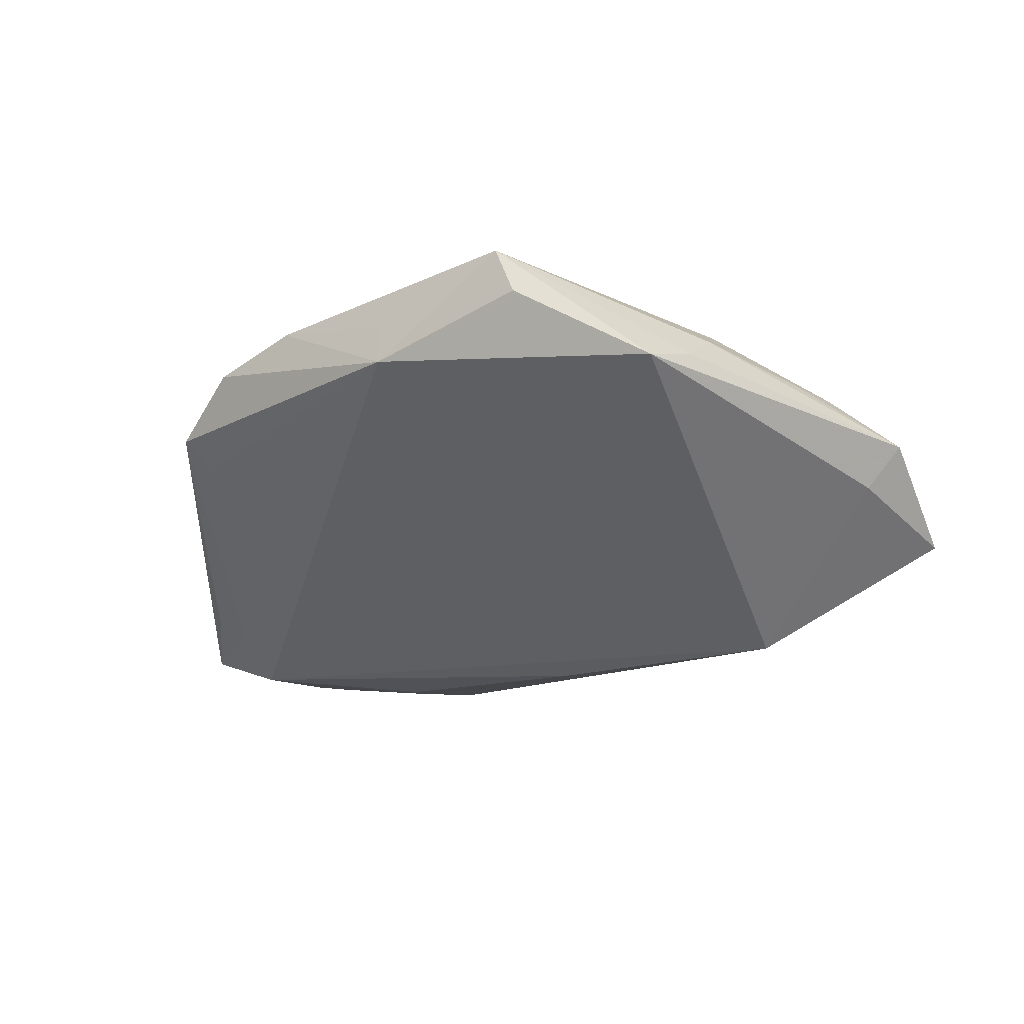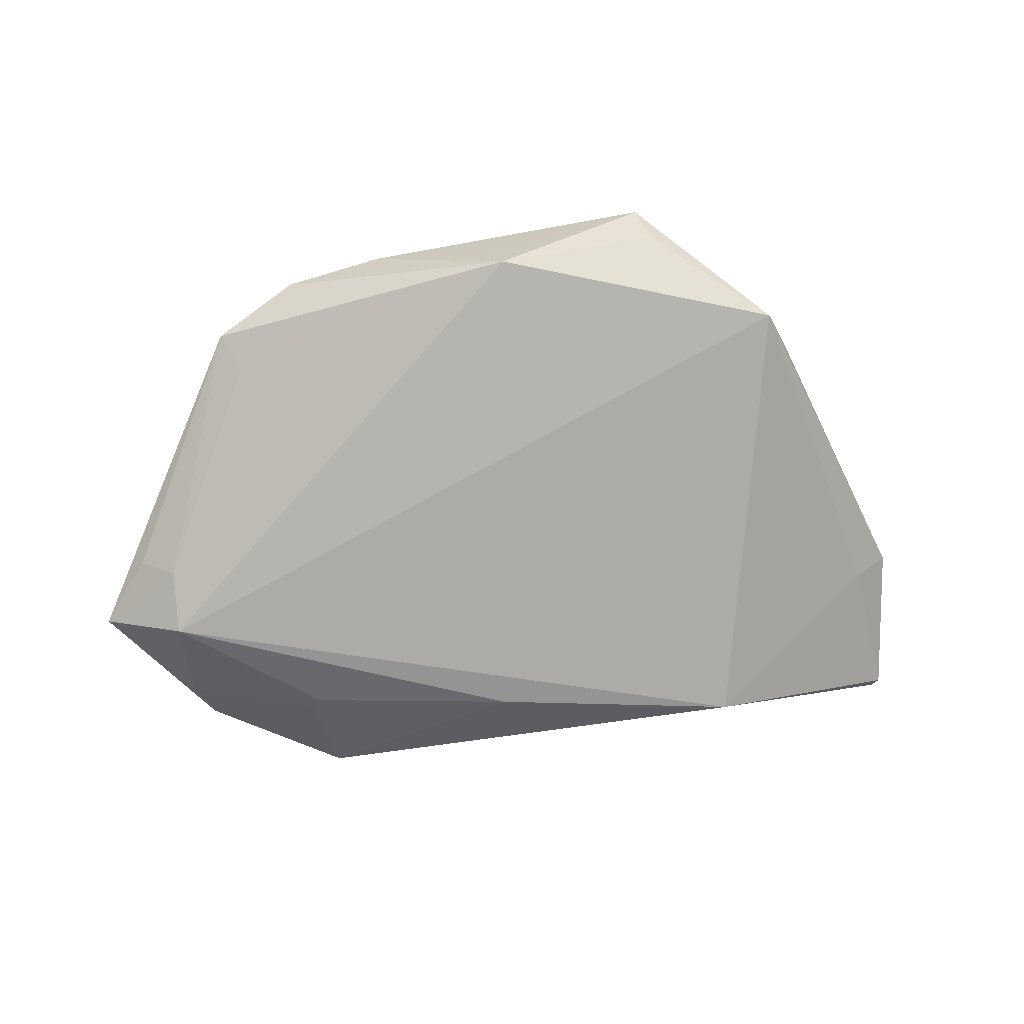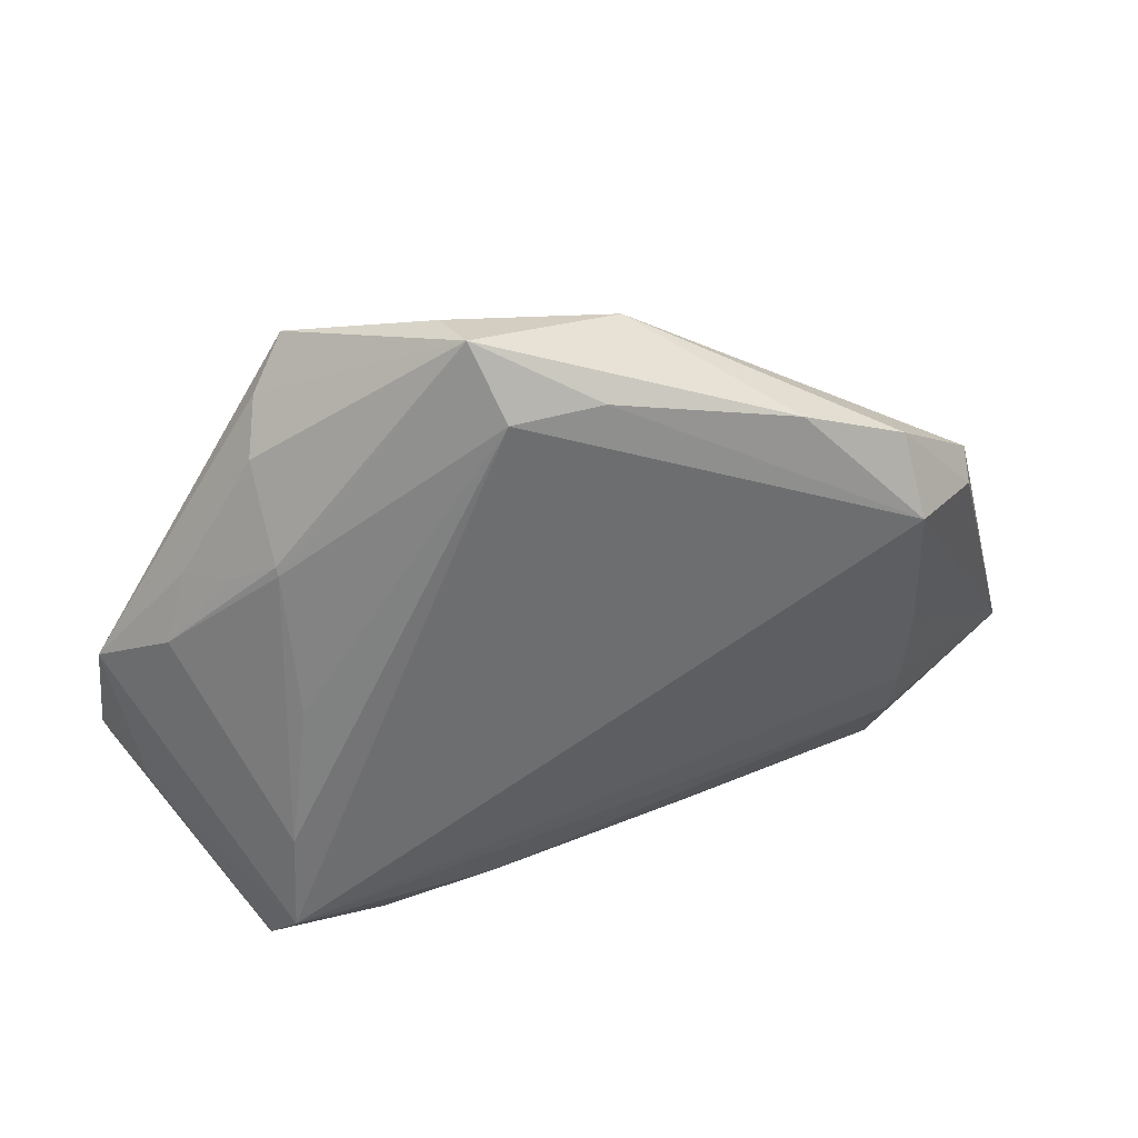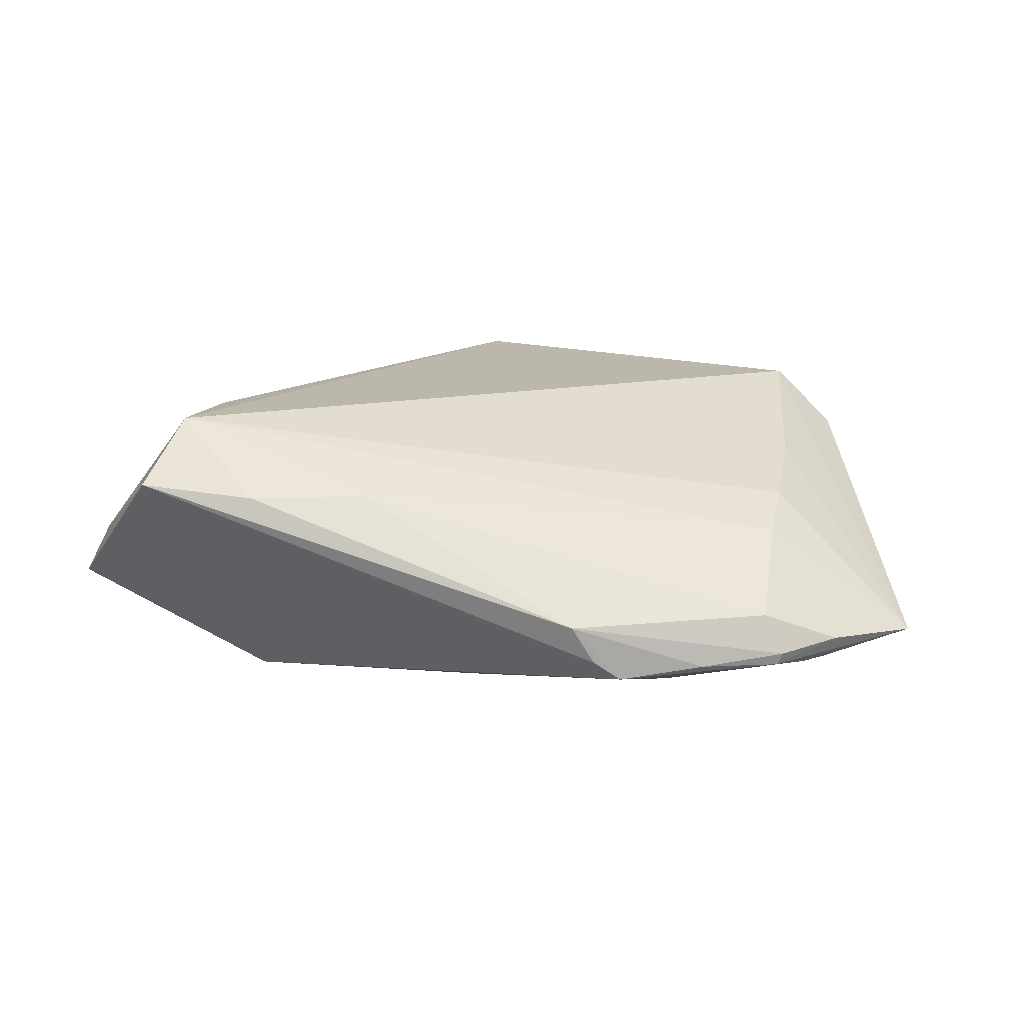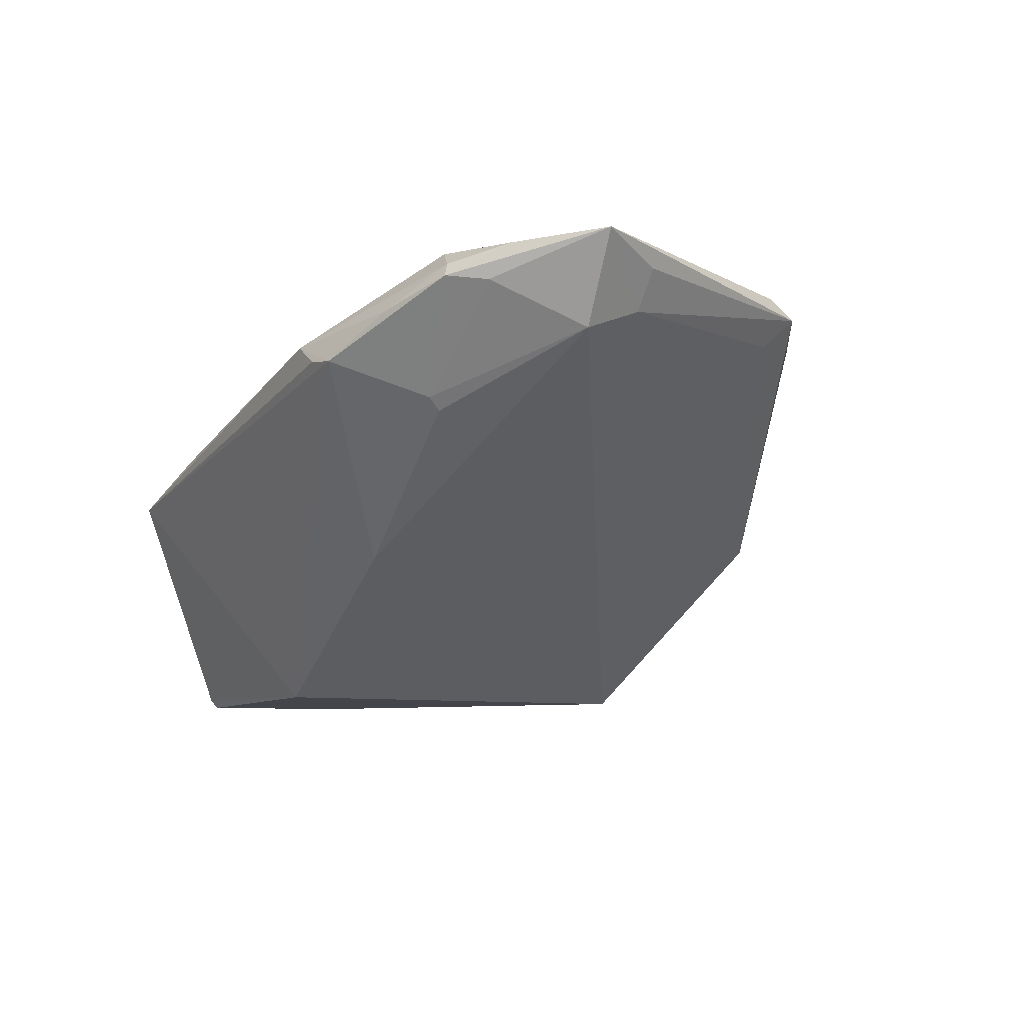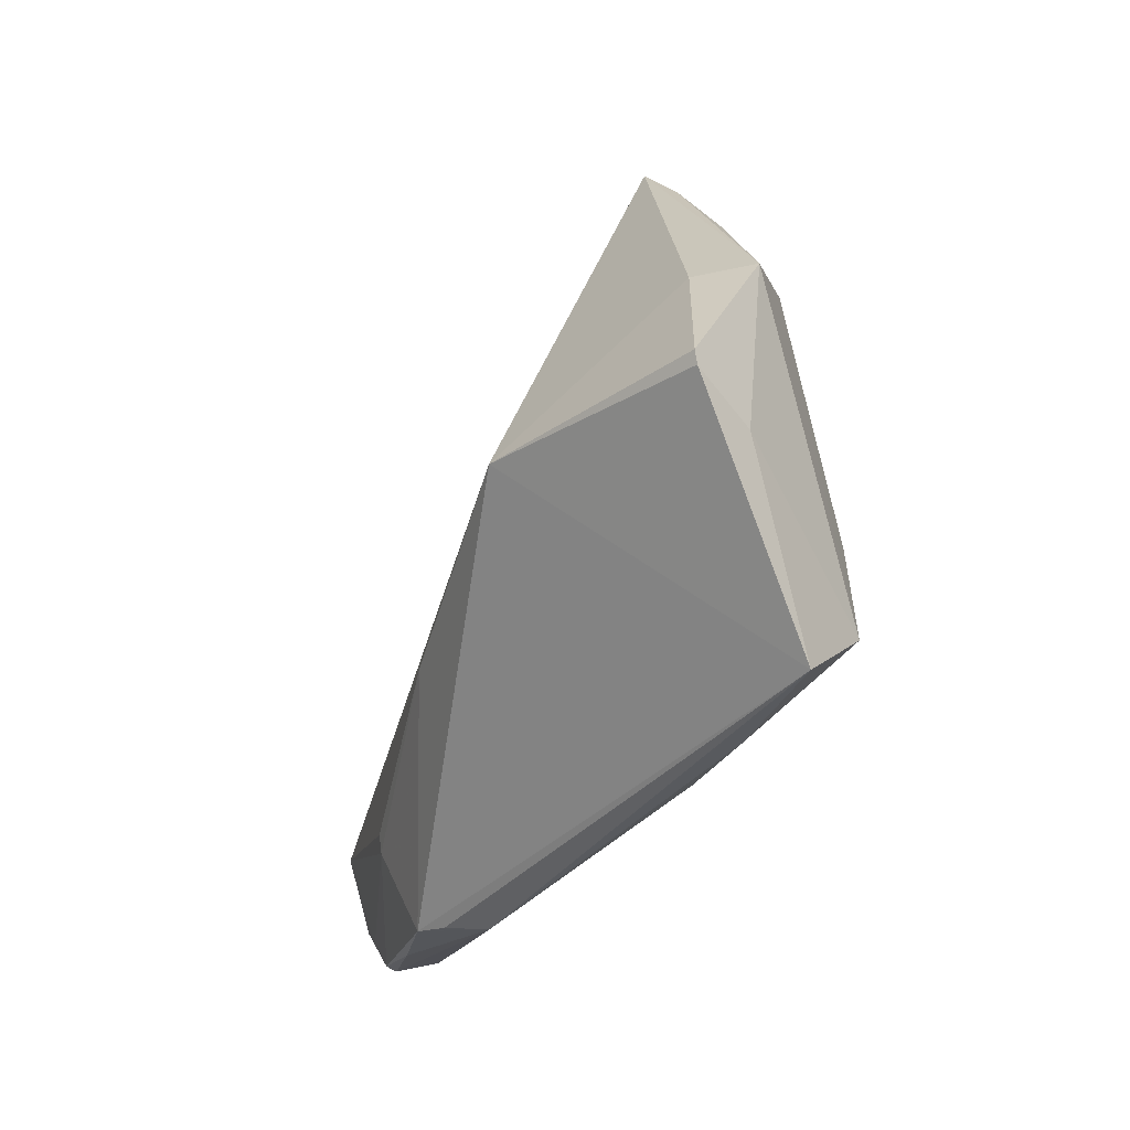
<metadata>
{"format":"obj","ext":"obj","renderer":"f3d","projection":"perspective","resolution":1024,"background":"white","views":[{"elev":-27.4,"azim":-159.6,"up":"+Z"},{"elev":-57.2,"azim":174.4,"up":"+Z"},{"elev":36.3,"azim":-9.7,"up":"+Y"},{"elev":14.5,"azim":12.0,"up":"+Z"},{"elev":-42.5,"azim":59.6,"up":"+Z"},{"elev":-40.4,"azim":-108.8,"up":"+Y"}]}
</metadata>
<code>
v 0.04525 -0.0299 -0.01018
v 0.04027 -0.003479 0.01233
v -0.0403 -0.04287 0.01232
v -0.03307 -0.01805 -0.01976
v -0.03248 0.03643 -0.000731
v -0.04868 0.001387 0.008209
v 0.03311 -0.03819 -0.009045
v 0.01958 -0.042 -0.008172
v -0.01361 0.04287 0.01562
v -0.03646 -0.02178 0.01932
v -0.04594 0.00999 0.006444
v 0.04132 0.01698 0.00666
v 0.04297 -0.03466 -0.007751
v 0.02715 -0.02832 -0.01442
v -0.04105 0.01111 0.01048
v -0.03401 -0.003763 0.01754
v 0.02285 -0.04106 -0.01053
v -0.03736 0.02469 0.00692
v 0.04731 -0.01667 -0.01367
v -0.05238 -0.003433 -0.004002
v -0.01576 0.04201 0.009384
v 0.04025 -0.02308 0.005453
v -0.0572 -0.004118 0.002002
v -0.05856 -0.02094 -0.006407
v -0.01125 -0.03792 0.01102
v 0.02616 -0.02633 -0.01504
v -0.03617 0.03027 0.002065
v 0.05386 -0.01076 -0.005484
v -0.02567 -0.04198 0.01105
v -0.05323 -0.02474 0.001481
v -0.03713 -0.03481 0.01976
v -0.05786 -0.02229 -0.005911
v 0.05856 -0.02017 -0.007888
v 0.01691 -0.04287 -0.003519
v 0.03755 0.01663 0.01976
v 0.03553 0.0262 0.01601
v 0.04891 -0.009999 -0.008556
v -0.03541 0.01358 0.01419
v 0.005107 0.03749 0.01115
v -0.001004 -0.02158 -0.01805
v 0.005045 0.03826 0.005069
v -0.009887 0.03435 0.01976
v 0.0494 -0.02916 -0.006932
v 0.04232 -0.03457 -0.009242
v 0.02316 0.03077 0.01781
v 0.04503 0.01613 0.01276
v 0.0009494 0.03532 0.01878
v 0.04486 0.01971 0.01035
v 0.04055 -0.03387 -0.002969
v 0.04041 -0.01531 0.008852
v -0.03562 0.0146 0.01377
f 21 41 5
f 3 4 17
f 24 4 32
f 32 4 3
f 46 35 33
f 33 48 46
f 48 41 36
f 35 46 36
f 36 46 48
f 20 4 24
f 20 5 4
f 24 23 20
f 20 23 5
f 33 22 49
f 22 25 49
f 30 23 24
f 24 32 30
f 30 32 3
f 6 23 31
f 31 30 3
f 23 30 31
f 35 42 31
f 31 25 22
f 29 31 3
f 25 31 29
f 4 5 19
f 19 37 33
f 19 5 41
f 41 37 19
f 28 48 33
f 33 37 28
f 28 37 48
f 12 41 48
f 48 37 12
f 12 37 41
f 21 5 9
f 9 41 21
f 9 39 41
f 5 23 27
f 23 18 27
f 27 9 5
f 18 9 27
f 11 23 6
f 11 18 23
f 6 15 11
f 15 18 11
f 6 31 10
f 10 31 42
f 35 31 50
f 50 31 22
f 50 22 33
f 3 17 8
f 34 49 25
f 25 29 34
f 34 29 3
f 3 8 34
f 34 8 17
f 33 49 43
f 43 44 33
f 35 36 45
f 39 9 45
f 45 36 41
f 41 39 45
f 6 10 38
f 42 9 38
f 33 35 2
f 2 50 33
f 35 50 2
f 49 34 13
f 13 43 49
f 44 43 13
f 4 19 40
f 19 26 40
f 40 17 4
f 14 44 17
f 17 40 14
f 14 40 26
f 14 26 19
f 47 9 42
f 47 45 9
f 47 42 35
f 35 45 47
f 51 15 6
f 6 38 51
f 51 18 15
f 51 9 18
f 51 38 9
f 16 10 42
f 42 38 16
f 16 38 10
f 7 34 17
f 7 13 34
f 17 44 7
f 44 13 7
f 1 14 19
f 44 14 1
f 1 19 33
f 33 44 1

</code>
